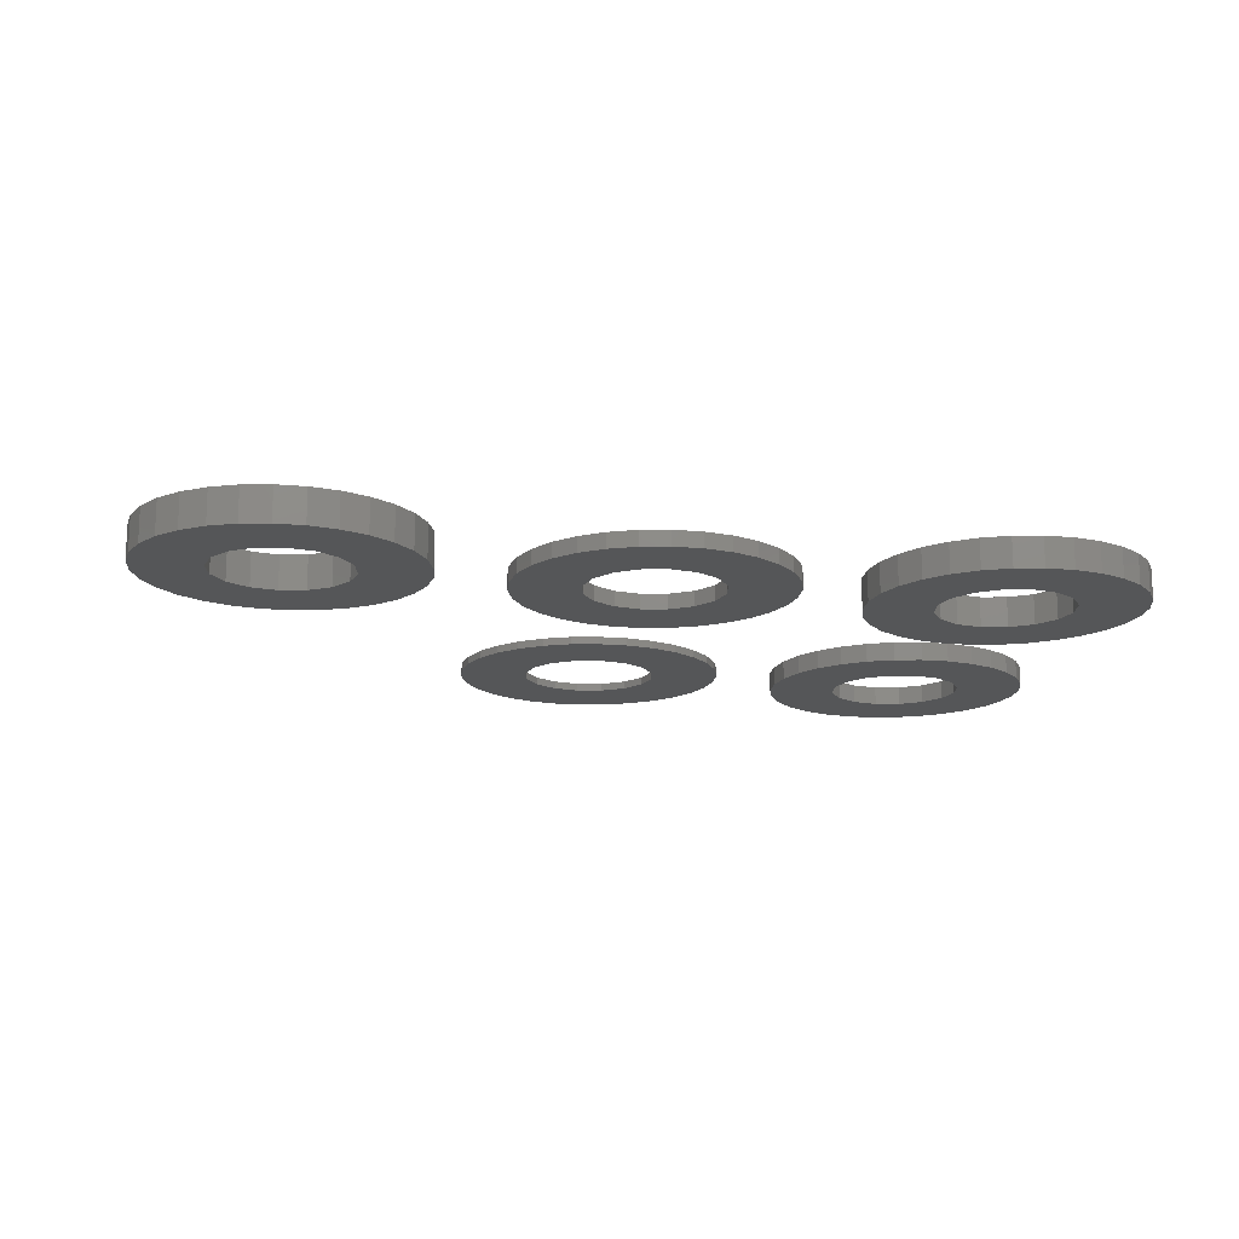
<metadata>
{"format":"stl","ext":"stl","renderer":"f3d","projection":"perspective","resolution":1024,"background":"white","views":[{"elev":-15.2,"azim":-11.1,"up":"+Z"}]}
</metadata>
<code>
# stl→obj: 460 verts, 920 faces
v 10 0 1.12
v 9.781 2.079 0
v 9.781 2.079 1.12
v 10 0 0
v -10 0 0
v -9.781 2.079 1.12
v -9.781 2.079 0
v -10 0 1.12
v 1.045 9.945 0
v -1.045 9.945 1.12
v 1.045 9.945 1.12
v -1.045 9.945 0
v -1.045 -9.945 0
v 1.045 -9.945 1.12
v -1.045 -9.945 1.12
v 1.045 -9.945 0
v 6.691 7.431 0
v 5 8.66 1.12
v 6.691 7.431 1.12
v 5 8.66 0
v 3.09 9.511 1.12
v 3.09 9.511 0
v -8.09 5.878 0
v -6.691 7.431 1.12
v -6.691 7.431 0
v -8.09 5.878 1.12
v -9.135 4.067 0
v -9.135 4.067 1.12
v -3.09 9.511 0
v -5 8.66 1.12
v -3.09 9.511 1.12
v -5 8.66 0
v 9.135 4.067 1.12
v 8.09 5.878 0
v 8.09 5.878 1.12
v 9.135 4.067 0
v 4.619 1.913 1.12
v 5 0 1.12
v 3.536 3.536 1.12
v 1.913 4.619 1.12
v 0 5 1.12
v -1.913 4.619 1.12
v -3.536 3.536 1.12
v -4.619 1.913 1.12
v -5 0 1.12
v -6.691 -7.431 1.12
v -5 -8.66 1.12
v -8.09 -5.878 1.12
v -9.135 -4.067 1.12
v -9.781 -2.079 1.12
v 9.781 -2.079 1.12
v 4.619 -1.913 1.12
v 9.135 -4.067 1.12
v 8.09 -5.878 1.12
v 3.536 -3.536 1.12
v 6.691 -7.431 1.12
v 5 -8.66 1.12
v 1.913 -4.619 1.12
v 3.09 -9.511 1.12
v 0 -5 1.12
v -1.913 -4.619 1.12
v -3.09 -9.511 1.12
v -3.536 -3.536 1.12
v -4.619 -1.913 1.12
v 9.781 -2.079 0
v 4.619 -1.913 0
v 5 0 0
v 6.691 -7.431 0
v 3.536 -3.536 0
v 1.913 -4.619 0
v 5 -8.66 0
v 3.09 -9.511 0
v 0 -5 0
v -1.913 -4.619 0
v -3.09 -9.511 0
v -5 -8.66 0
v -3.536 -3.536 0
v -6.691 -7.431 0
v -8.09 -5.878 0
v -4.619 -1.913 0
v -9.135 -4.067 0
v -5 0 0
v -9.781 -2.079 0
v 9.135 -4.067 0
v 8.09 -5.878 0
v 4.619 1.913 0
v 3.536 3.536 0
v 1.913 4.619 0
v 0 5 0
v -1.913 4.619 0
v -3.536 3.536 0
v -4.619 1.913 0
v -15 0 2.52
v -15.22 2.079 0
v -15.22 2.079 2.52
v -15 0 0
v -35 0 0
v -34.78 2.079 2.52
v -34.78 2.079 0
v -35 0 2.52
v -23.95 9.945 0
v -26.05 9.945 2.52
v -23.95 9.945 2.52
v -26.05 9.945 0
v -26.05 -9.945 0
v -23.95 -9.945 2.52
v -26.05 -9.945 2.52
v -23.95 -9.945 0
v -18.31 7.431 0
v -20 8.66 2.52
v -18.31 7.431 2.52
v -20 8.66 0
v -21.91 9.511 2.52
v -21.91 9.511 0
v -33.09 5.878 0
v -31.69 7.431 2.52
v -31.69 7.431 0
v -33.09 5.878 2.52
v -34.14 4.067 0
v -34.14 4.067 2.52
v -28.09 9.511 0
v -30 8.66 2.52
v -28.09 9.511 2.52
v -30 8.66 0
v -15.86 4.067 2.52
v -16.91 5.878 0
v -16.91 5.878 2.52
v -15.86 4.067 0
v -20.38 1.913 2.52
v -20 0 2.52
v -21.46 3.536 2.52
v -23.09 4.619 2.52
v -25 5 2.52
v -26.91 4.619 2.52
v -28.54 3.536 2.52
v -29.62 1.913 2.52
v -30 0 2.52
v -31.69 -7.431 2.52
v -30 -8.66 2.52
v -33.09 -5.878 2.52
v -34.14 -4.067 2.52
v -34.78 -2.079 2.52
v -15.22 -2.079 2.52
v -20.38 -1.913 2.52
v -15.86 -4.067 2.52
v -16.91 -5.878 2.52
v -21.46 -3.536 2.52
v -18.31 -7.431 2.52
v -20 -8.66 2.52
v -23.09 -4.619 2.52
v -21.91 -9.511 2.52
v -25 -5 2.52
v -26.91 -4.619 2.52
v -28.09 -9.511 2.52
v -28.54 -3.536 2.52
v -29.62 -1.913 2.52
v -15.22 -2.079 0
v -20.38 -1.913 0
v -20 0 0
v -18.31 -7.431 0
v -21.46 -3.536 0
v -23.09 -4.619 0
v -20 -8.66 0
v -21.91 -9.511 0
v -25 -5 0
v -26.91 -4.619 0
v -28.09 -9.511 0
v -30 -8.66 0
v -28.54 -3.536 0
v -31.69 -7.431 0
v -33.09 -5.878 0
v -29.62 -1.913 0
v -34.14 -4.067 0
v -30 0 0
v -34.78 -2.079 0
v -15.86 -4.067 0
v -16.91 -5.878 0
v -20.38 1.913 0
v -21.46 3.536 0
v -23.09 4.619 0
v -25 5 0
v -26.91 4.619 0
v -28.54 3.536 0
v -29.62 1.913 0
v 35 0 2.24
v 34.78 2.079 0
v 34.78 2.079 2.24
v 35 0 0
v 15 0 0
v 15.22 2.079 2.24
v 15.22 2.079 0
v 15 0 2.24
v 26.05 9.945 0
v 23.95 9.945 2.24
v 26.05 9.945 2.24
v 23.95 9.945 0
v 23.95 -9.945 0
v 26.05 -9.945 2.24
v 23.95 -9.945 2.24
v 26.05 -9.945 0
v 31.69 7.431 0
v 30 8.66 2.24
v 31.69 7.431 2.24
v 30 8.66 0
v 28.09 9.511 2.24
v 28.09 9.511 0
v 16.91 5.878 0
v 18.31 7.431 2.24
v 18.31 7.431 0
v 16.91 5.878 2.24
v 15.86 4.067 0
v 15.86 4.067 2.24
v 21.91 9.511 0
v 20 8.66 2.24
v 21.91 9.511 2.24
v 20 8.66 0
v 34.14 -4.067 2.24
v 34.78 -2.079 0
v 34.78 -2.079 2.24
v 34.14 -4.067 0
v 34.14 4.067 2.24
v 33.09 5.878 0
v 33.09 5.878 2.24
v 34.14 4.067 0
v 29.62 1.913 2.24
v 30 0 2.24
v 28.54 3.536 2.24
v 26.91 4.619 2.24
v 25 5 2.24
v 23.09 4.619 2.24
v 21.46 3.536 2.24
v 20.38 1.913 2.24
v 20 0 2.24
v 18.31 -7.431 2.24
v 20 -8.66 2.24
v 16.91 -5.878 2.24
v 15.86 -4.067 2.24
v 15.22 -2.079 2.24
v 29.62 -1.913 2.24
v 33.09 -5.878 2.24
v 28.54 -3.536 2.24
v 31.69 -7.431 2.24
v 30 -8.66 2.24
v 26.91 -4.619 2.24
v 28.09 -9.511 2.24
v 25 -5 2.24
v 23.09 -4.619 2.24
v 21.91 -9.511 2.24
v 21.46 -3.536 2.24
v 20.38 -1.913 2.24
v 29.62 -1.913 0
v 30 0 0
v 31.69 -7.431 0
v 28.54 -3.536 0
v 26.91 -4.619 0
v 30 -8.66 0
v 28.09 -9.511 0
v 25 -5 0
v 23.09 -4.619 0
v 21.91 -9.511 0
v 20 -8.66 0
v 21.46 -3.536 0
v 18.31 -7.431 0
v 16.91 -5.878 0
v 20.38 -1.913 0
v 15.86 -4.067 0
v 20 0 0
v 15.22 -2.079 0
v 33.09 -5.878 0
v 29.62 1.913 0
v 28.54 3.536 0
v 26.91 4.619 0
v 25 5 0
v 23.09 4.619 0
v 21.46 3.536 0
v 20.38 1.913 0
v 10 25 0.56
v 9.781 27.08 0
v 9.781 27.08 0.56
v 10 25 0
v -10 25 0
v -9.781 27.08 0.56
v -9.781 27.08 0
v -10 25 0.56
v 1.045 34.95 0
v -1.045 34.95 0.56
v 1.045 34.95 0.56
v -1.045 34.95 0
v -1.045 15.05 0
v 1.045 15.05 0.56
v -1.045 15.05 0.56
v 1.045 15.05 0
v 6.691 32.43 0
v 5 33.66 0.56
v 6.691 32.43 0.56
v 5 33.66 0
v 3.09 34.51 0.56
v 3.09 34.51 0
v -8.09 30.88 0
v -6.691 32.43 0.56
v -6.691 32.43 0
v -8.09 30.88 0.56
v -9.135 29.07 0
v -9.135 29.07 0.56
v -3.09 34.51 0
v -5 33.66 0.56
v -3.09 34.51 0.56
v -5 33.66 0
v 9.135 20.93 0.56
v 9.781 22.92 0
v 9.781 22.92 0.56
v 9.135 20.93 0
v 9.135 29.07 0.56
v 8.09 30.88 0
v 8.09 30.88 0.56
v 9.135 29.07 0
v 4.619 26.91 0.56
v 5 25 0.56
v 3.536 28.54 0.56
v 1.913 29.62 0.56
v 0 30 0.56
v -1.913 29.62 0.56
v -3.536 28.54 0.56
v -4.619 26.91 0.56
v -5 25 0.56
v -6.691 17.57 0.56
v -5 16.34 0.56
v -8.09 19.12 0.56
v -9.135 20.93 0.56
v -9.781 22.92 0.56
v 4.619 23.09 0.56
v 8.09 19.12 0.56
v 3.536 21.46 0.56
v 6.691 17.57 0.56
v 5 16.34 0.56
v 1.913 20.38 0.56
v 3.09 15.49 0.56
v 0 20 0.56
v -1.913 20.38 0.56
v -3.09 15.49 0.56
v -3.536 21.46 0.56
v -4.619 23.09 0.56
v 4.619 23.09 0
v 5 25 0
v 6.691 17.57 0
v 3.536 21.46 0
v 1.913 20.38 0
v 5 16.34 0
v 3.09 15.49 0
v 0 20 0
v -1.913 20.38 0
v -3.09 15.49 0
v -5 16.34 0
v -3.536 21.46 0
v -6.691 17.57 0
v -8.09 19.12 0
v -4.619 23.09 0
v -9.135 20.93 0
v -5 25 0
v -9.781 22.92 0
v 8.09 19.12 0
v 4.619 26.91 0
v 3.536 28.54 0
v 1.913 29.62 0
v 0 30 0
v -1.913 29.62 0
v -3.536 28.54 0
v -4.619 26.91 0
v 35 25 1.4
v 34.78 27.08 0
v 34.78 27.08 1.4
v 35 25 0
v 15 25 0
v 15.22 27.08 1.4
v 15.22 27.08 0
v 15 25 1.4
v 26.05 34.95 0
v 23.95 34.95 1.4
v 26.05 34.95 1.4
v 23.95 34.95 0
v 23.95 15.05 0
v 26.05 15.05 1.4
v 23.95 15.05 1.4
v 26.05 15.05 0
v 31.69 32.43 0
v 30 33.66 1.4
v 31.69 32.43 1.4
v 30 33.66 0
v 28.09 34.51 1.4
v 28.09 34.51 0
v 16.91 30.88 0
v 18.31 32.43 1.4
v 18.31 32.43 0
v 16.91 30.88 1.4
v 15.86 29.07 0
v 15.86 29.07 1.4
v 21.91 34.51 0
v 20 33.66 1.4
v 21.91 34.51 1.4
v 20 33.66 0
v 34.14 29.07 1.4
v 33.09 30.88 0
v 33.09 30.88 1.4
v 34.14 29.07 0
v 29.62 26.91 1.4
v 30 25 1.4
v 28.54 28.54 1.4
v 26.91 29.62 1.4
v 25 30 1.4
v 23.09 29.62 1.4
v 21.46 28.54 1.4
v 20.38 26.91 1.4
v 20 25 1.4
v 18.31 17.57 1.4
v 20 16.34 1.4
v 16.91 19.12 1.4
v 15.86 20.93 1.4
v 15.22 22.92 1.4
v 34.78 22.92 1.4
v 29.62 23.09 1.4
v 34.14 20.93 1.4
v 33.09 19.12 1.4
v 28.54 21.46 1.4
v 31.69 17.57 1.4
v 30 16.34 1.4
v 26.91 20.38 1.4
v 28.09 15.49 1.4
v 25 20 1.4
v 23.09 20.38 1.4
v 21.91 15.49 1.4
v 21.46 21.46 1.4
v 20.38 23.09 1.4
v 34.78 22.92 0
v 29.62 23.09 0
v 30 25 0
v 31.69 17.57 0
v 28.54 21.46 0
v 26.91 20.38 0
v 30 16.34 0
v 28.09 15.49 0
v 25 20 0
v 23.09 20.38 0
v 21.91 15.49 0
v 20 16.34 0
v 21.46 21.46 0
v 18.31 17.57 0
v 16.91 19.12 0
v 20.38 23.09 0
v 15.86 20.93 0
v 20 25 0
v 15.22 22.92 0
v 34.14 20.93 0
v 33.09 19.12 0
v 29.62 26.91 0
v 28.54 28.54 0
v 26.91 29.62 0
v 25 30 0
v 23.09 29.62 0
v 21.46 28.54 0
v 20.38 26.91 0
f 1 2 3
f 2 1 4
f 5 6 7
f 6 5 8
f 9 10 11
f 10 9 12
f 13 14 15
f 14 13 16
f 17 18 19
f 18 17 20
f 20 21 18
f 21 20 22
f 23 24 25
f 24 23 26
f 27 26 23
f 26 27 28
f 29 30 31
f 30 29 32
f 33 34 35
f 34 33 36
f 3 36 33
f 36 3 2
f 35 17 19
f 17 35 34
f 22 11 21
f 11 22 9
f 7 28 27
f 28 7 6
f 3 37 38
f 19 39 37
f 40 18 21
f 18 40 39
f 11 40 21
f 11 41 40
f 10 41 11
f 10 42 41
f 31 42 10
f 30 42 31
f 42 30 43
f 24 43 30
f 26 43 24
f 43 26 44
f 28 44 26
f 45 46 47
f 6 44 28
f 45 48 46
f 44 6 45
f 45 49 48
f 8 45 6
f 45 50 49
f 45 8 50
f 38 1 3
f 37 3 33
f 1 38 51
f 37 33 35
f 52 51 38
f 37 35 19
f 51 52 53
f 39 19 18
f 53 52 54
f 55 54 52
f 54 55 56
f 56 55 57
f 58 57 55
f 57 58 59
f 58 14 59
f 60 14 58
f 60 15 14
f 61 15 60
f 61 62 15
f 47 61 63
f 47 63 64
f 61 47 62
f 47 64 45
f 32 24 30
f 24 32 25
f 12 31 10
f 31 12 29
f 51 4 1
f 4 51 65
f 65 66 67
f 68 69 66
f 70 71 72
f 71 70 69
f 16 70 72
f 16 73 70
f 13 73 16
f 13 74 73
f 75 74 13
f 76 74 75
f 74 76 77
f 78 77 76
f 79 77 78
f 77 79 80
f 81 80 79
f 82 25 32
f 83 80 81
f 82 23 25
f 80 83 82
f 82 27 23
f 5 82 83
f 82 7 27
f 82 5 7
f 67 4 65
f 66 65 84
f 4 67 2
f 66 84 85
f 86 2 67
f 66 85 68
f 2 86 36
f 69 68 71
f 36 86 34
f 87 34 86
f 34 87 17
f 17 87 20
f 88 20 87
f 20 88 22
f 88 9 22
f 89 9 88
f 89 12 9
f 90 12 89
f 90 29 12
f 32 90 91
f 32 91 92
f 90 32 29
f 32 92 82
f 16 59 14
f 59 16 72
f 54 84 53
f 84 54 85
f 79 49 81
f 49 79 48
f 71 56 57
f 56 71 68
f 72 57 59
f 57 72 71
f 53 65 51
f 65 53 84
f 78 48 79
f 48 78 46
f 81 50 83
f 50 81 49
f 83 8 5
f 8 83 50
f 56 85 54
f 85 56 68
f 76 62 47
f 62 76 75
f 78 47 46
f 47 78 76
f 75 15 62
f 15 75 13
f 67 37 86
f 37 67 38
f 45 92 44
f 92 45 82
f 89 40 41
f 40 89 88
f 86 39 87
f 39 86 37
f 73 61 60
f 61 73 74
f 88 39 40
f 39 88 87
f 91 42 43
f 42 91 90
f 44 91 43
f 91 44 92
f 90 41 42
f 41 90 89
f 74 63 61
f 63 74 77
f 64 82 45
f 82 64 80
f 69 58 55
f 58 69 70
f 70 60 58
f 60 70 73
f 69 52 66
f 52 69 55
f 63 80 64
f 80 63 77
f 66 38 67
f 38 66 52
f 93 94 95
f 94 93 96
f 97 98 99
f 98 97 100
f 101 102 103
f 102 101 104
f 105 106 107
f 106 105 108
f 109 110 111
f 110 109 112
f 112 113 110
f 113 112 114
f 115 116 117
f 116 115 118
f 119 118 115
f 118 119 120
f 121 122 123
f 122 121 124
f 125 126 127
f 126 125 128
f 95 128 125
f 128 95 94
f 127 109 111
f 109 127 126
f 114 103 113
f 103 114 101
f 99 120 119
f 120 99 98
f 95 129 130
f 111 131 129
f 132 110 113
f 110 132 131
f 103 132 113
f 103 133 132
f 102 133 103
f 102 134 133
f 123 134 102
f 122 134 123
f 134 122 135
f 116 135 122
f 118 135 116
f 135 118 136
f 120 136 118
f 137 138 139
f 98 136 120
f 137 140 138
f 136 98 137
f 137 141 140
f 100 137 98
f 137 142 141
f 137 100 142
f 130 93 95
f 129 95 125
f 93 130 143
f 129 125 127
f 144 143 130
f 129 127 111
f 143 144 145
f 131 111 110
f 145 144 146
f 147 146 144
f 146 147 148
f 148 147 149
f 150 149 147
f 149 150 151
f 150 106 151
f 152 106 150
f 152 107 106
f 153 107 152
f 153 154 107
f 139 153 155
f 139 155 156
f 153 139 154
f 139 156 137
f 124 116 122
f 116 124 117
f 104 123 102
f 123 104 121
f 143 96 93
f 96 143 157
f 157 158 159
f 160 161 158
f 162 163 164
f 163 162 161
f 108 162 164
f 108 165 162
f 105 165 108
f 105 166 165
f 167 166 105
f 168 166 167
f 166 168 169
f 170 169 168
f 171 169 170
f 169 171 172
f 173 172 171
f 174 117 124
f 175 172 173
f 174 115 117
f 172 175 174
f 174 119 115
f 97 174 175
f 174 99 119
f 174 97 99
f 159 96 157
f 158 157 176
f 96 159 94
f 158 176 177
f 178 94 159
f 158 177 160
f 94 178 128
f 161 160 163
f 128 178 126
f 179 126 178
f 126 179 109
f 109 179 112
f 180 112 179
f 112 180 114
f 180 101 114
f 181 101 180
f 181 104 101
f 182 104 181
f 182 121 104
f 124 182 183
f 124 183 184
f 182 124 121
f 124 184 174
f 108 151 106
f 151 108 164
f 148 177 146
f 177 148 160
f 145 157 143
f 157 145 176
f 146 176 145
f 176 146 177
f 171 141 173
f 141 171 140
f 175 100 97
f 100 175 142
f 163 148 149
f 148 163 160
f 164 149 151
f 149 164 163
f 168 154 139
f 154 168 167
f 170 140 171
f 140 170 138
f 173 142 175
f 142 173 141
f 170 139 138
f 139 170 168
f 167 107 154
f 107 167 105
f 159 129 178
f 129 159 130
f 137 184 136
f 184 137 174
f 181 132 133
f 132 181 180
f 178 131 179
f 131 178 129
f 165 153 152
f 153 165 166
f 162 152 150
f 152 162 165
f 180 131 132
f 131 180 179
f 183 134 135
f 134 183 182
f 136 183 135
f 183 136 184
f 182 133 134
f 133 182 181
f 166 155 153
f 155 166 169
f 156 174 137
f 174 156 172
f 161 150 147
f 150 161 162
f 161 144 158
f 144 161 147
f 155 172 156
f 172 155 169
f 158 130 159
f 130 158 144
f 185 186 187
f 186 185 188
f 189 190 191
f 190 189 192
f 193 194 195
f 194 193 196
f 197 198 199
f 198 197 200
f 201 202 203
f 202 201 204
f 204 205 202
f 205 204 206
f 207 208 209
f 208 207 210
f 211 210 207
f 210 211 212
f 213 214 215
f 214 213 216
f 217 218 219
f 218 217 220
f 221 222 223
f 222 221 224
f 187 224 221
f 224 187 186
f 223 201 203
f 201 223 222
f 206 195 205
f 195 206 193
f 191 212 211
f 212 191 190
f 187 225 226
f 203 227 225
f 228 202 205
f 202 228 227
f 195 228 205
f 195 229 228
f 194 229 195
f 194 230 229
f 215 230 194
f 214 230 215
f 230 214 231
f 208 231 214
f 210 231 208
f 231 210 232
f 212 232 210
f 233 234 235
f 190 232 212
f 233 236 234
f 232 190 233
f 233 237 236
f 192 233 190
f 233 238 237
f 233 192 238
f 226 185 187
f 225 187 221
f 185 226 219
f 225 221 223
f 239 219 226
f 225 223 203
f 219 239 217
f 227 203 202
f 217 239 240
f 241 240 239
f 240 241 242
f 242 241 243
f 244 243 241
f 243 244 245
f 244 198 245
f 246 198 244
f 246 199 198
f 247 199 246
f 247 248 199
f 235 247 249
f 235 249 250
f 247 235 248
f 235 250 233
f 216 208 214
f 208 216 209
f 196 215 194
f 215 196 213
f 219 188 185
f 188 219 218
f 218 251 252
f 253 254 251
f 255 256 257
f 256 255 254
f 200 255 257
f 200 258 255
f 197 258 200
f 197 259 258
f 260 259 197
f 261 259 260
f 259 261 262
f 263 262 261
f 264 262 263
f 262 264 265
f 266 265 264
f 267 209 216
f 268 265 266
f 267 207 209
f 265 268 267
f 267 211 207
f 189 267 268
f 267 191 211
f 267 189 191
f 252 188 218
f 251 218 220
f 188 252 186
f 251 220 269
f 270 186 252
f 251 269 253
f 186 270 224
f 254 253 256
f 224 270 222
f 271 222 270
f 222 271 201
f 201 271 204
f 272 204 271
f 204 272 206
f 272 193 206
f 273 193 272
f 273 196 193
f 274 196 273
f 274 213 196
f 216 274 275
f 216 275 276
f 274 216 213
f 216 276 267
f 200 245 198
f 245 200 257
f 240 220 217
f 220 240 269
f 264 237 266
f 237 264 236
f 256 242 243
f 242 256 253
f 257 243 245
f 243 257 256
f 260 199 248
f 199 260 197
f 263 236 264
f 236 263 234
f 266 238 268
f 238 266 237
f 268 192 189
f 192 268 238
f 242 269 240
f 269 242 253
f 263 235 234
f 235 263 261
f 261 248 235
f 248 261 260
f 252 225 270
f 225 252 226
f 233 276 232
f 276 233 267
f 273 228 229
f 228 273 272
f 270 227 271
f 227 270 225
f 272 227 228
f 227 272 271
f 275 230 231
f 230 275 274
f 232 275 231
f 275 232 276
f 274 229 230
f 229 274 273
f 259 249 247
f 249 259 262
f 250 267 233
f 267 250 265
f 254 244 241
f 244 254 255
f 255 246 244
f 246 255 258
f 254 239 251
f 239 254 241
f 258 247 246
f 247 258 259
f 249 265 250
f 265 249 262
f 251 226 252
f 226 251 239
f 277 278 279
f 278 277 280
f 281 282 283
f 282 281 284
f 285 286 287
f 286 285 288
f 289 290 291
f 290 289 292
f 293 294 295
f 294 293 296
f 296 297 294
f 297 296 298
f 299 300 301
f 300 299 302
f 303 302 299
f 302 303 304
f 305 306 307
f 306 305 308
f 309 310 311
f 310 309 312
f 313 314 315
f 314 313 316
f 279 316 313
f 316 279 278
f 315 293 295
f 293 315 314
f 298 287 297
f 287 298 285
f 283 304 303
f 304 283 282
f 279 317 318
f 295 319 317
f 320 294 297
f 294 320 319
f 287 320 297
f 287 321 320
f 286 321 287
f 286 322 321
f 307 322 286
f 306 322 307
f 322 306 323
f 300 323 306
f 302 323 300
f 323 302 324
f 304 324 302
f 325 326 327
f 282 324 304
f 325 328 326
f 324 282 325
f 325 329 328
f 284 325 282
f 325 330 329
f 325 284 330
f 318 277 279
f 317 279 313
f 277 318 311
f 317 313 315
f 331 311 318
f 317 315 295
f 311 331 309
f 319 295 294
f 309 331 332
f 333 332 331
f 332 333 334
f 334 333 335
f 336 335 333
f 335 336 337
f 336 290 337
f 338 290 336
f 338 291 290
f 339 291 338
f 339 340 291
f 327 339 341
f 327 341 342
f 339 327 340
f 327 342 325
f 308 300 306
f 300 308 301
f 288 307 286
f 307 288 305
f 311 280 277
f 280 311 310
f 310 343 344
f 345 346 343
f 347 348 349
f 348 347 346
f 292 347 349
f 292 350 347
f 289 350 292
f 289 351 350
f 352 351 289
f 353 351 352
f 351 353 354
f 355 354 353
f 356 354 355
f 354 356 357
f 358 357 356
f 359 301 308
f 360 357 358
f 359 299 301
f 357 360 359
f 359 303 299
f 281 359 360
f 359 283 303
f 359 281 283
f 344 280 310
f 343 310 312
f 280 344 278
f 343 312 361
f 362 278 344
f 343 361 345
f 278 362 316
f 346 345 348
f 316 362 314
f 363 314 362
f 314 363 293
f 293 363 296
f 364 296 363
f 296 364 298
f 364 285 298
f 365 285 364
f 365 288 285
f 366 288 365
f 366 305 288
f 308 366 367
f 308 367 368
f 366 308 305
f 308 368 359
f 292 337 290
f 337 292 349
f 332 312 309
f 312 332 361
f 356 329 358
f 329 356 328
f 348 334 335
f 334 348 345
f 349 335 337
f 335 349 348
f 352 291 340
f 291 352 289
f 355 328 356
f 328 355 326
f 358 330 360
f 330 358 329
f 360 284 281
f 284 360 330
f 334 361 332
f 361 334 345
f 353 340 327
f 340 353 352
f 355 327 326
f 327 355 353
f 344 317 362
f 317 344 318
f 325 368 324
f 368 325 359
f 365 320 321
f 320 365 364
f 362 319 363
f 319 362 317
f 364 319 320
f 319 364 363
f 367 322 323
f 322 367 366
f 324 367 323
f 367 324 368
f 366 321 322
f 321 366 365
f 351 341 339
f 341 351 354
f 342 359 325
f 359 342 357
f 346 336 333
f 336 346 347
f 347 338 336
f 338 347 350
f 346 331 343
f 331 346 333
f 350 339 338
f 339 350 351
f 341 357 342
f 357 341 354
f 343 318 344
f 318 343 331
f 369 370 371
f 370 369 372
f 373 374 375
f 374 373 376
f 377 378 379
f 378 377 380
f 381 382 383
f 382 381 384
f 385 386 387
f 386 385 388
f 388 389 386
f 389 388 390
f 391 392 393
f 392 391 394
f 395 394 391
f 394 395 396
f 397 398 399
f 398 397 400
f 401 402 403
f 402 401 404
f 371 404 401
f 404 371 370
f 403 385 387
f 385 403 402
f 390 379 389
f 379 390 377
f 375 396 395
f 396 375 374
f 371 405 406
f 387 407 405
f 408 386 389
f 386 408 407
f 379 408 389
f 379 409 408
f 378 409 379
f 378 410 409
f 399 410 378
f 398 410 399
f 410 398 411
f 392 411 398
f 394 411 392
f 411 394 412
f 396 412 394
f 413 414 415
f 374 412 396
f 413 416 414
f 412 374 413
f 413 417 416
f 376 413 374
f 413 418 417
f 413 376 418
f 406 369 371
f 405 371 401
f 369 406 419
f 405 401 403
f 420 419 406
f 405 403 387
f 419 420 421
f 407 387 386
f 421 420 422
f 423 422 420
f 422 423 424
f 424 423 425
f 426 425 423
f 425 426 427
f 426 382 427
f 428 382 426
f 428 383 382
f 429 383 428
f 429 430 383
f 415 429 431
f 415 431 432
f 429 415 430
f 415 432 413
f 400 392 398
f 392 400 393
f 380 399 378
f 399 380 397
f 419 372 369
f 372 419 433
f 433 434 435
f 436 437 434
f 438 439 440
f 439 438 437
f 384 438 440
f 384 441 438
f 381 441 384
f 381 442 441
f 443 442 381
f 444 442 443
f 442 444 445
f 446 445 444
f 447 445 446
f 445 447 448
f 449 448 447
f 450 393 400
f 451 448 449
f 450 391 393
f 448 451 450
f 450 395 391
f 373 450 451
f 450 375 395
f 450 373 375
f 435 372 433
f 434 433 452
f 372 435 370
f 434 452 453
f 454 370 435
f 434 453 436
f 370 454 404
f 437 436 439
f 404 454 402
f 455 402 454
f 402 455 385
f 385 455 388
f 456 388 455
f 388 456 390
f 456 377 390
f 457 377 456
f 457 380 377
f 458 380 457
f 458 397 380
f 400 458 459
f 400 459 460
f 458 400 397
f 400 460 450
f 384 427 382
f 427 384 440
f 422 452 421
f 452 422 453
f 447 417 449
f 417 447 416
f 439 424 425
f 424 439 436
f 440 425 427
f 425 440 439
f 421 433 419
f 433 421 452
f 446 416 447
f 416 446 414
f 449 418 451
f 418 449 417
f 451 376 373
f 376 451 418
f 424 453 422
f 453 424 436
f 446 415 414
f 415 446 444
f 444 430 415
f 430 444 443
f 443 383 430
f 383 443 381
f 435 405 454
f 405 435 406
f 413 460 412
f 460 413 450
f 457 408 409
f 408 457 456
f 454 407 455
f 407 454 405
f 438 428 426
f 428 438 441
f 456 407 408
f 407 456 455
f 459 410 411
f 410 459 458
f 412 459 411
f 459 412 460
f 458 409 410
f 409 458 457
f 442 431 429
f 431 442 445
f 432 450 413
f 450 432 448
f 437 426 423
f 426 437 438
f 437 420 434
f 420 437 423
f 441 429 428
f 429 441 442
f 431 448 432
f 448 431 445
f 434 406 435
f 406 434 420

</code>
